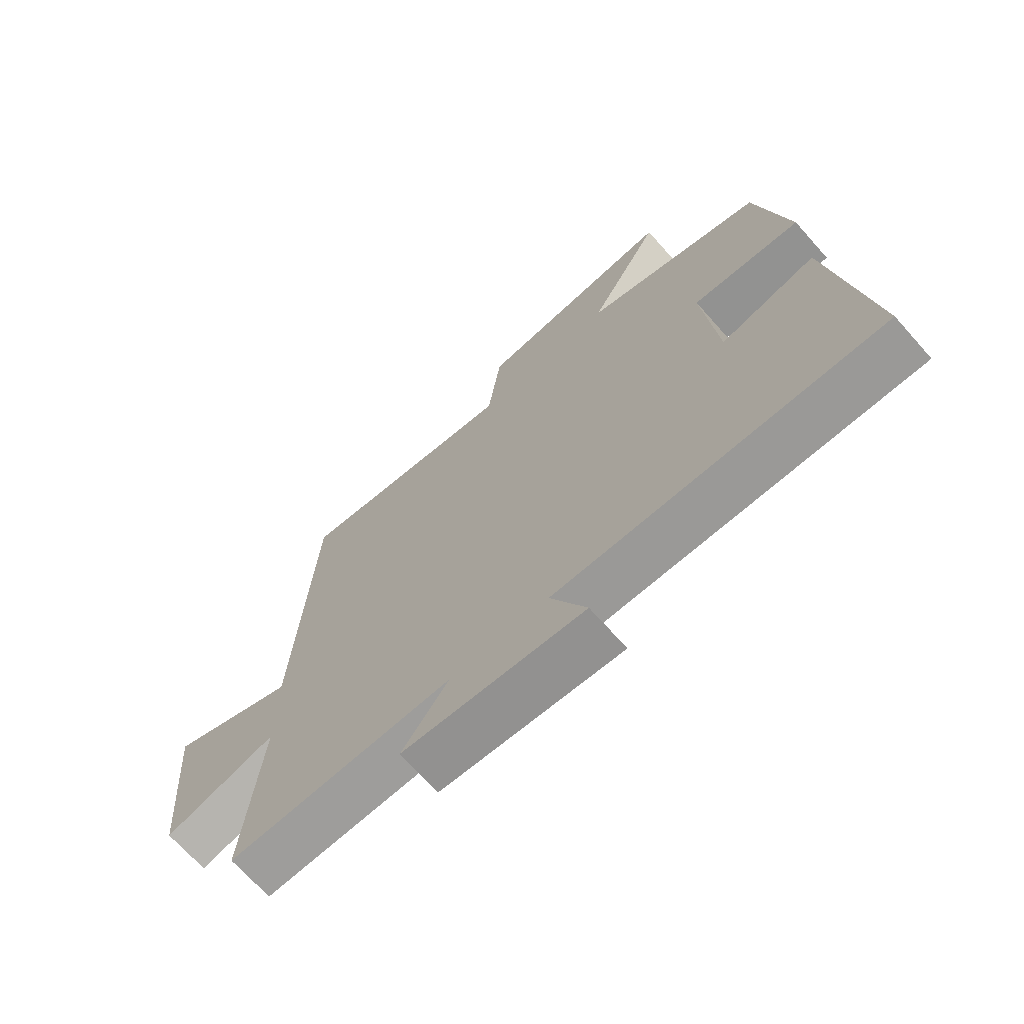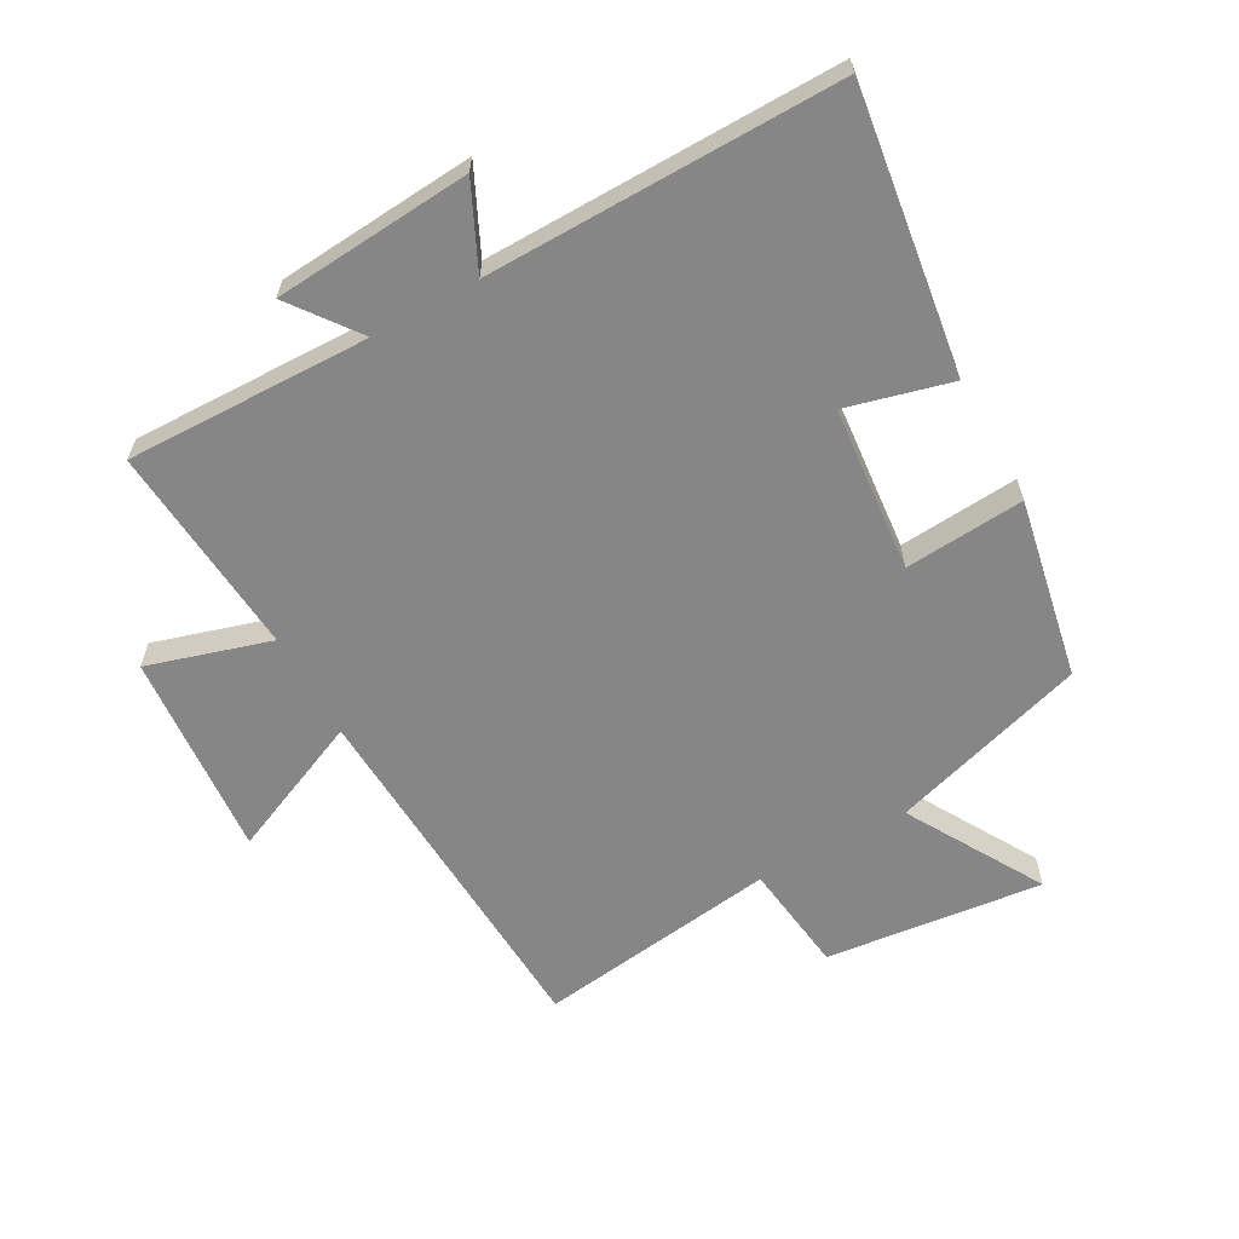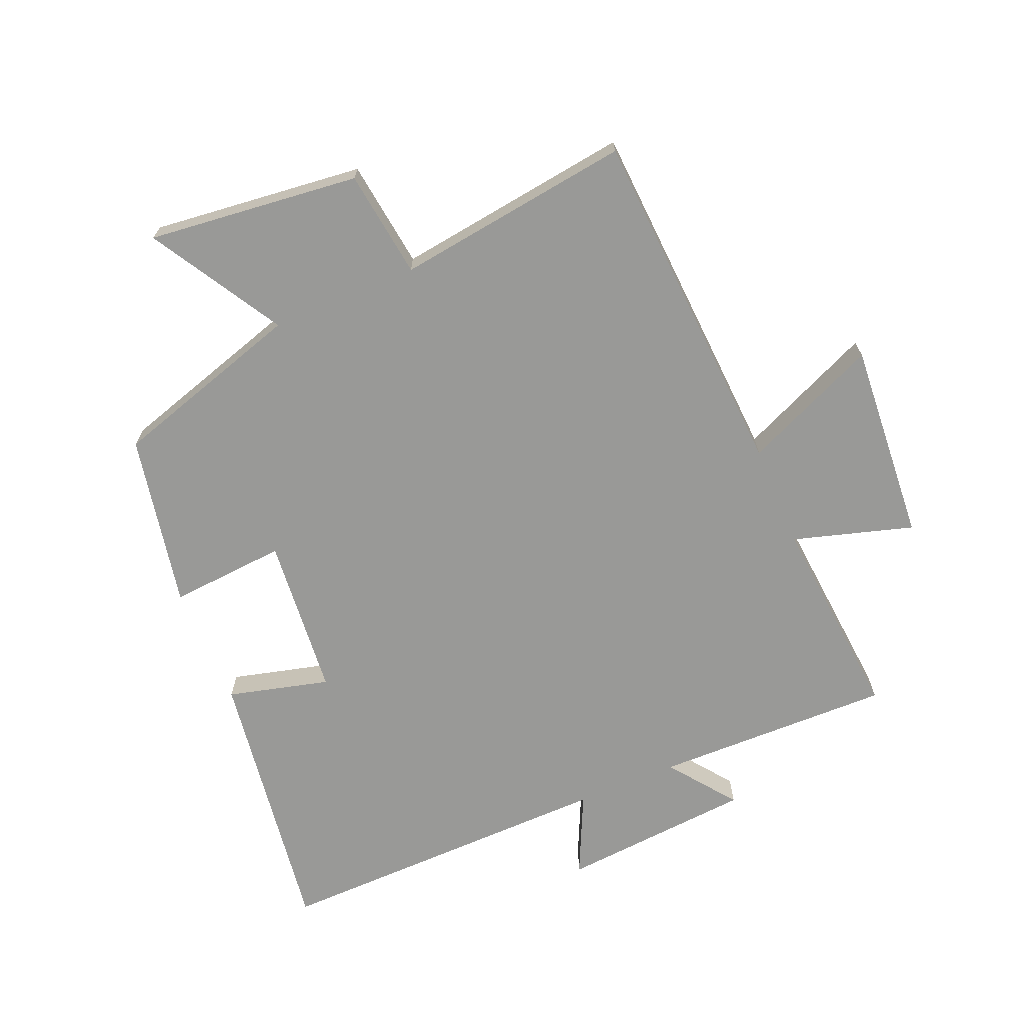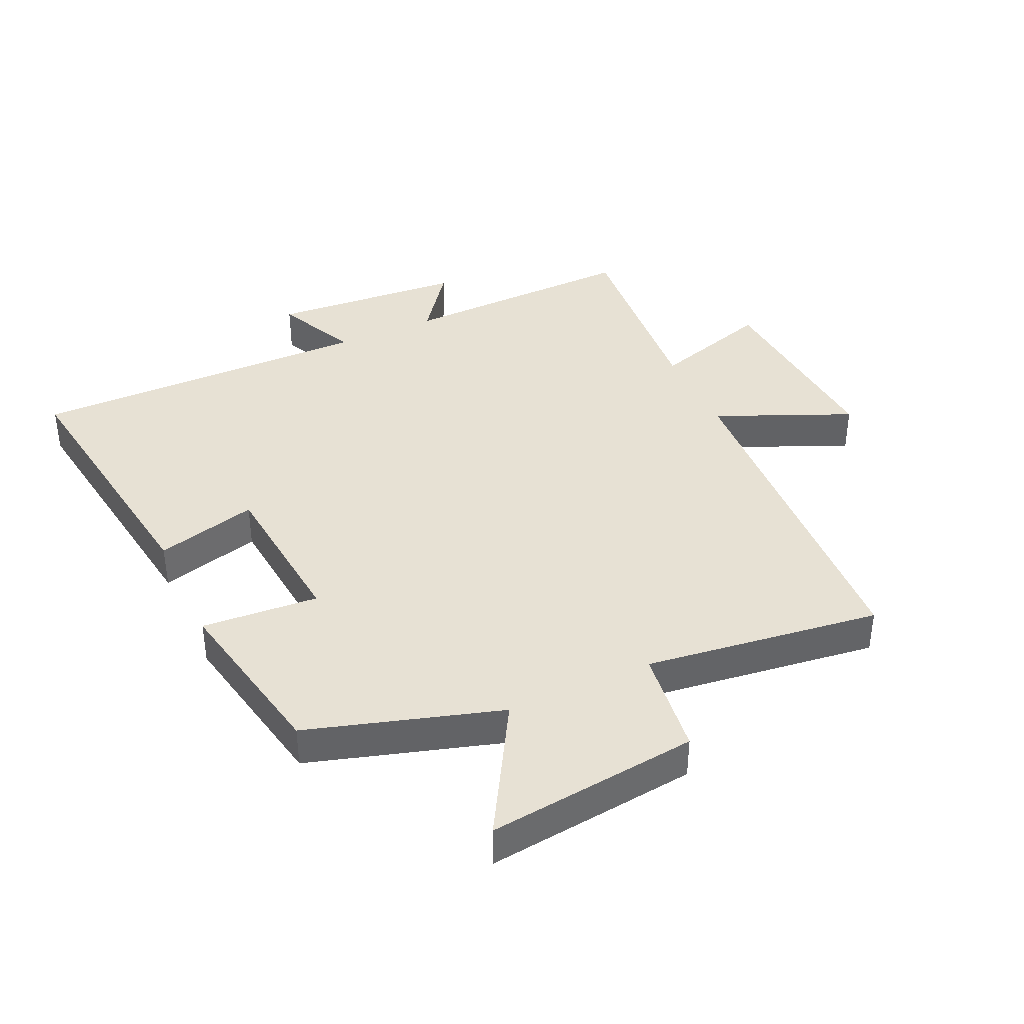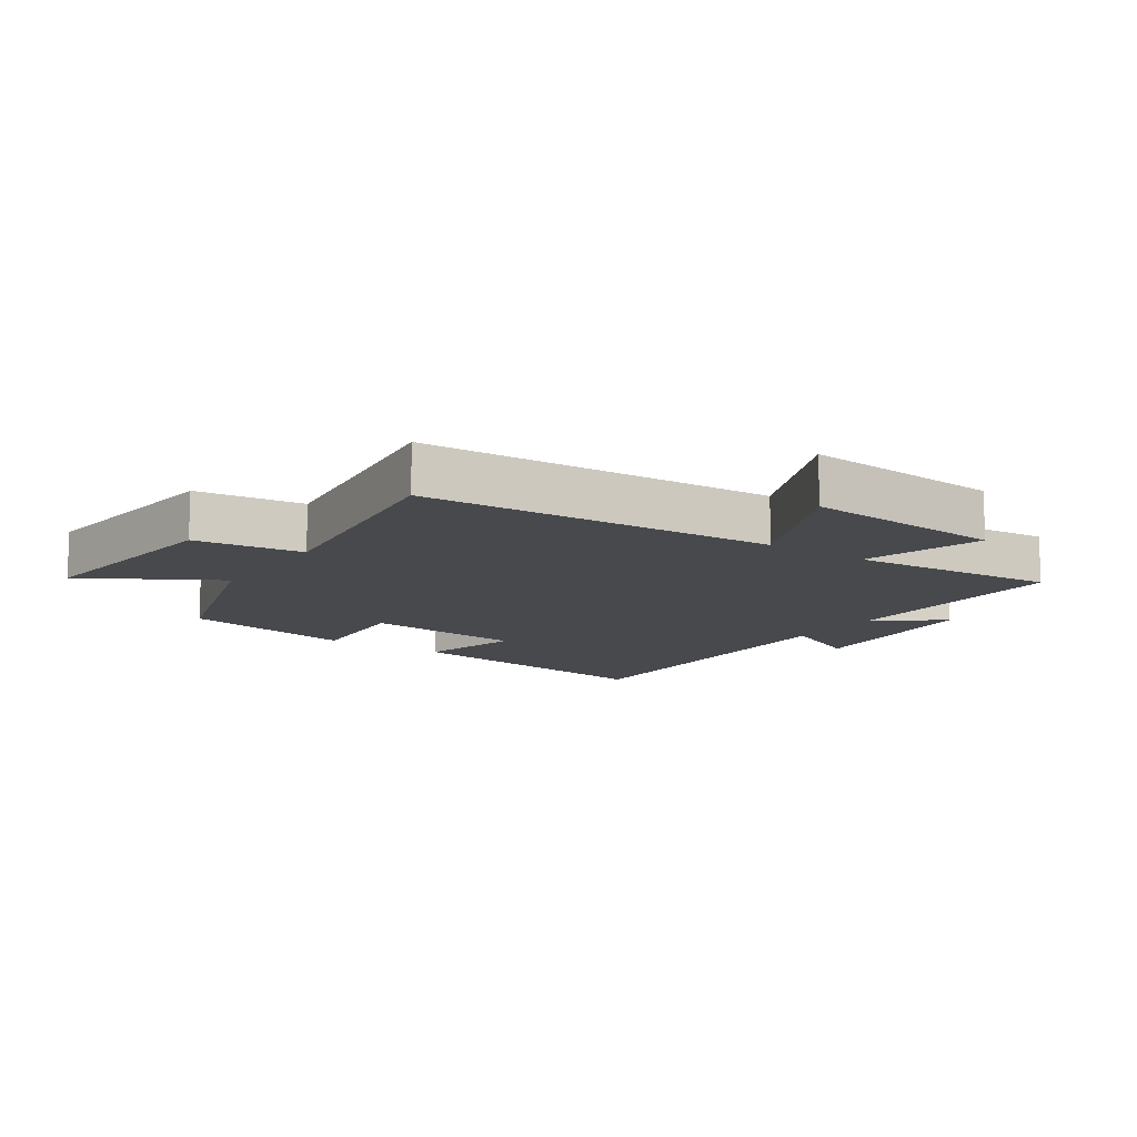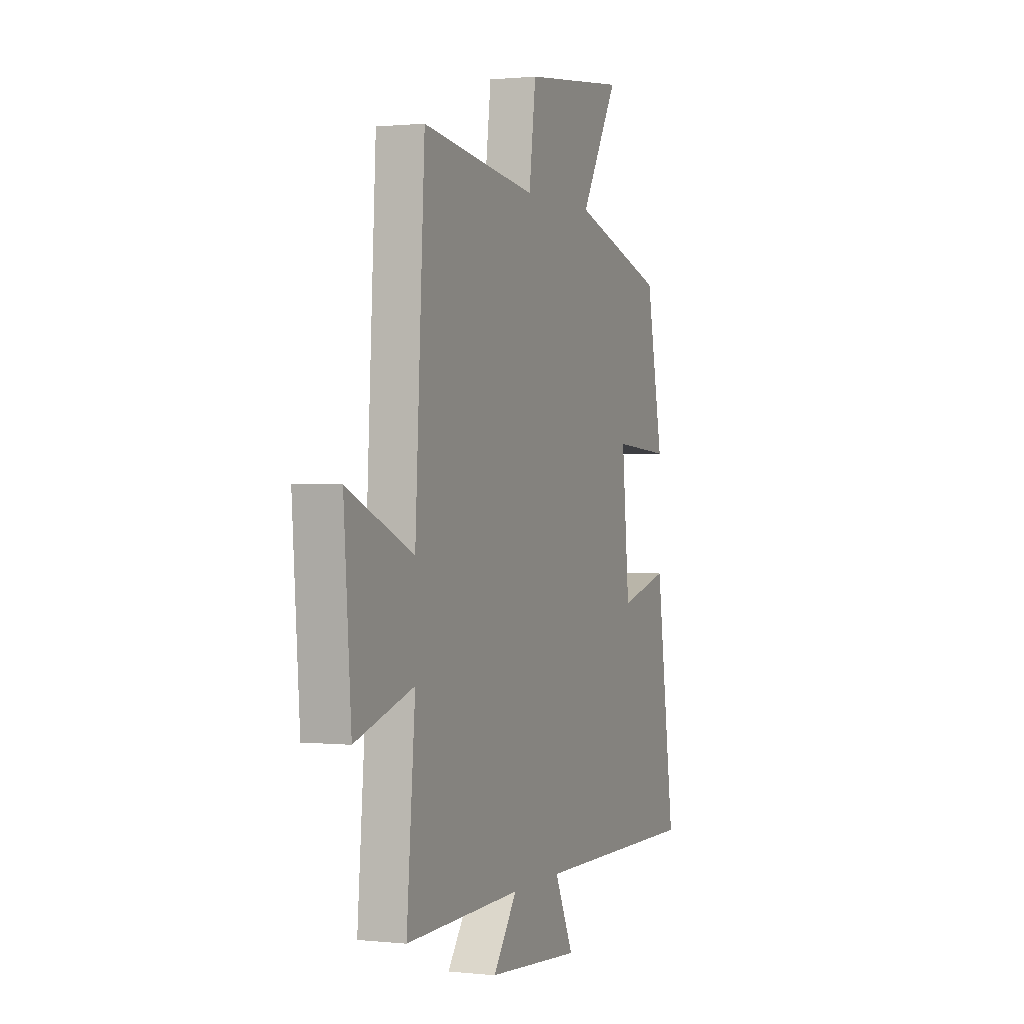
<metadata>
{"format":"obj","ext":"obj","renderer":"f3d","projection":"perspective","resolution":1024,"background":"white","views":[{"elev":-69.6,"azim":-138.3,"up":"+Z"},{"elev":-62.2,"azim":-151.0,"up":"+Y"},{"elev":-68.8,"azim":23.0,"up":"+Y"},{"elev":39.5,"azim":-24.8,"up":"+Y"},{"elev":-12.0,"azim":55.7,"up":"+Y"},{"elev":0.8,"azim":111.8,"up":"+Z"}]}
</metadata>
<code>
v 0.528 0.07 -0.508
v 0.15 0.07 -0.5
v 0.229 0.07 -0.605
v -0.077 0.07 -0.629
v -0.016 0.07 -0.5
v -0.562 0.07 -0.507
v -0.5 0.07 -0.07
v -0.339 0.07 -0.112
v -0.315 0.07 0.144
v -0.5 0.07 0.13
v -0.446 0.07 0.407
v -0.141 0.07 0.5
v -0.263 0.07 0.709
v 0.073 0.07 0.671
v 0.095 0.07 0.5
v 0.469 0.07 0.55
v 0.5 0.07 -0.011
v 0.714 0.07 0.082
v 0.69 0.07 -0.236
v 0.5 0.07 -0.179
v 0.528 0 -0.508
v 0.15 0 -0.5
v 0.229 0 -0.605
v -0.077 0 -0.629
v -0.016 0 -0.5
v -0.562 0 -0.507
v -0.5 0 -0.07
v -0.339 0 -0.112
v -0.315 0 0.144
v -0.5 0 0.13
v -0.446 0 0.407
v -0.141 0 0.5
v -0.263 0 0.709
v 0.073 0 0.671
v 0.095 0 0.5
v 0.469 0 0.55
v 0.5 0 -0.011
v 0.714 0 0.082
v 0.69 0 -0.236
v 0.5 0 -0.179
f 17 18 19 20
f 15 16 17 20
f 15 20 1 2
f 12 13 14 15
f 11 12 15
f 10 11 15
f 9 10 15
f 8 9 15 2
f 5 6 7 8
f 5 8 2 3
f 3 4 5
f 40 39 38 37
f 40 37 36 35
f 22 21 40 35
f 35 34 33 32
f 35 32 31
f 35 31 30
f 35 30 29
f 22 35 29 28
f 28 27 26 25
f 23 22 28 25
f 25 24 23
f 1 21 22 2
f 2 22 23 3
f 3 23 24 4
f 4 24 25 5
f 5 25 26 6
f 6 26 27 7
f 7 27 28 8
f 8 28 29 9
f 9 29 30 10
f 10 30 31 11
f 11 31 32 12
f 12 32 33 13
f 13 33 34 14
f 14 34 35 15
f 15 35 36 16
f 16 36 37 17
f 17 37 38 18
f 18 38 39 19
f 19 39 40 20
f 20 40 21 1

</code>
